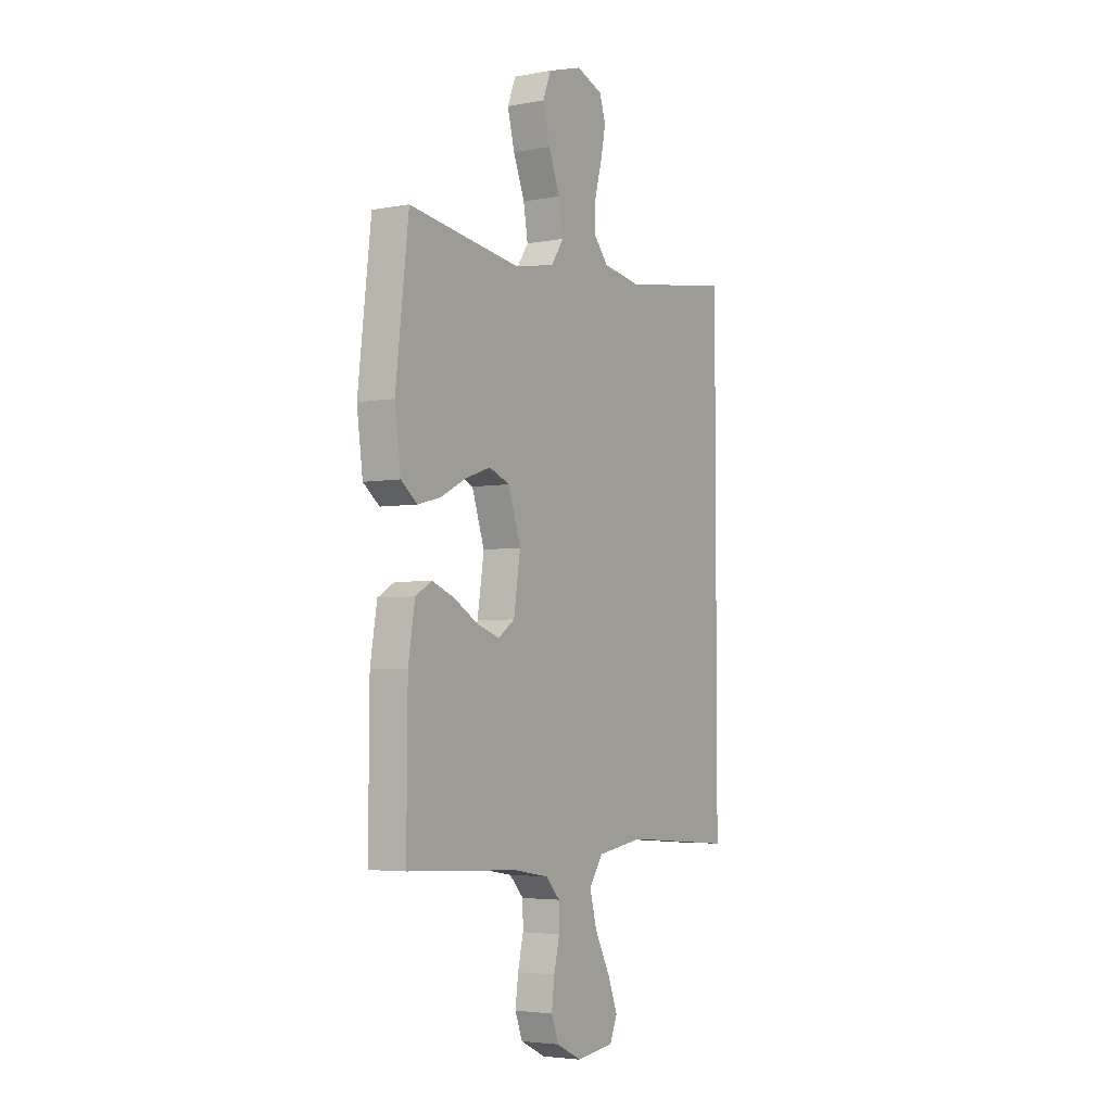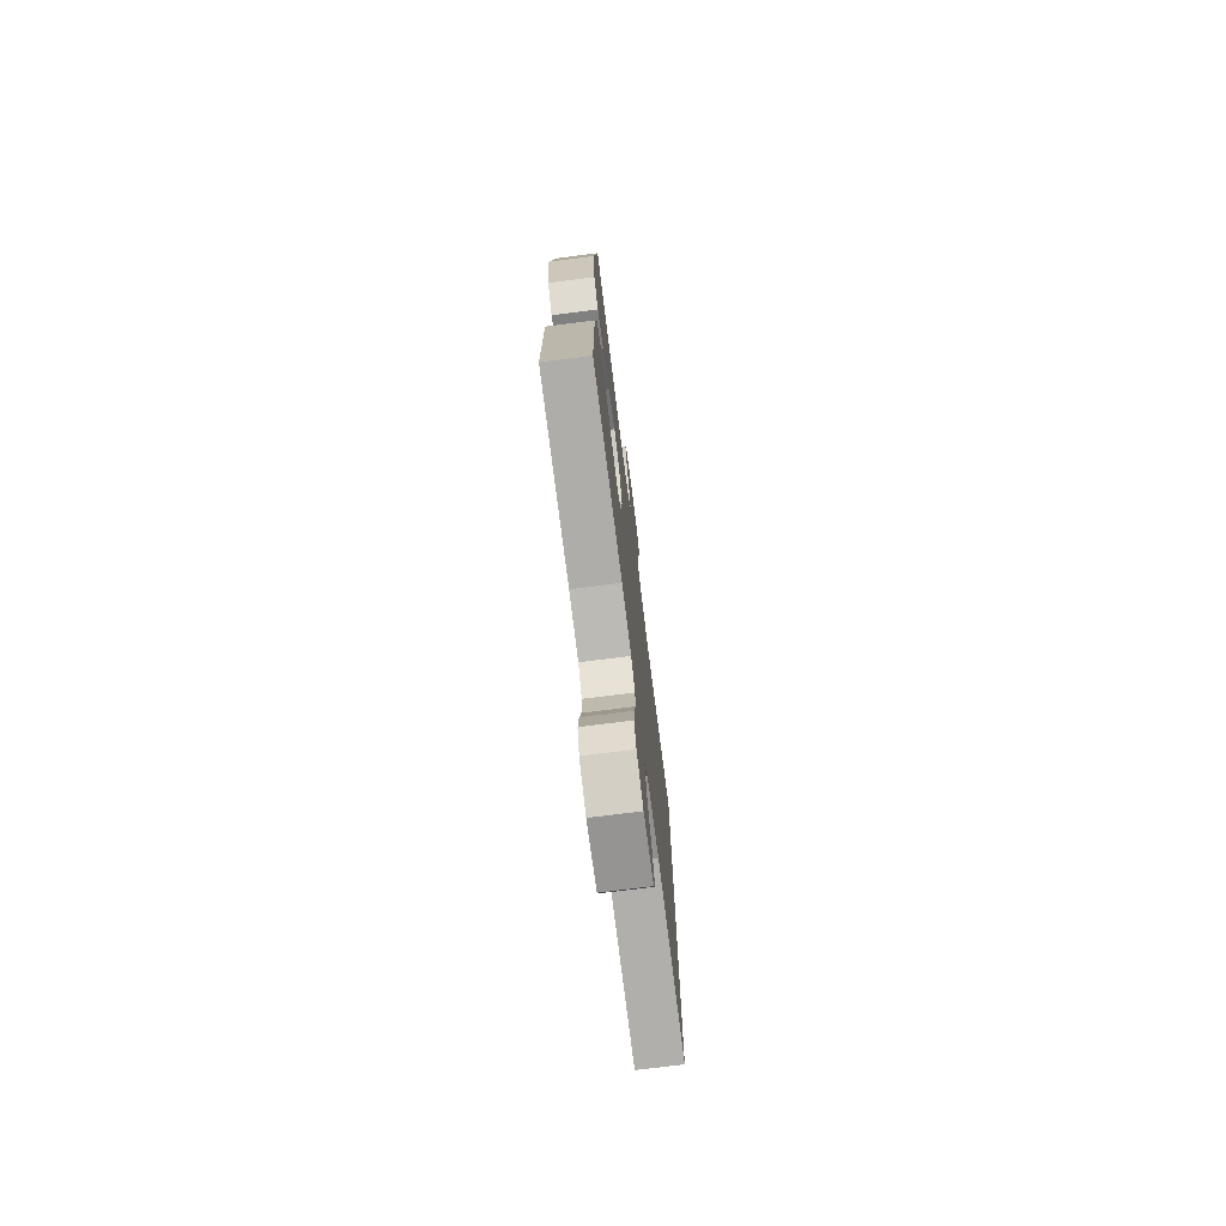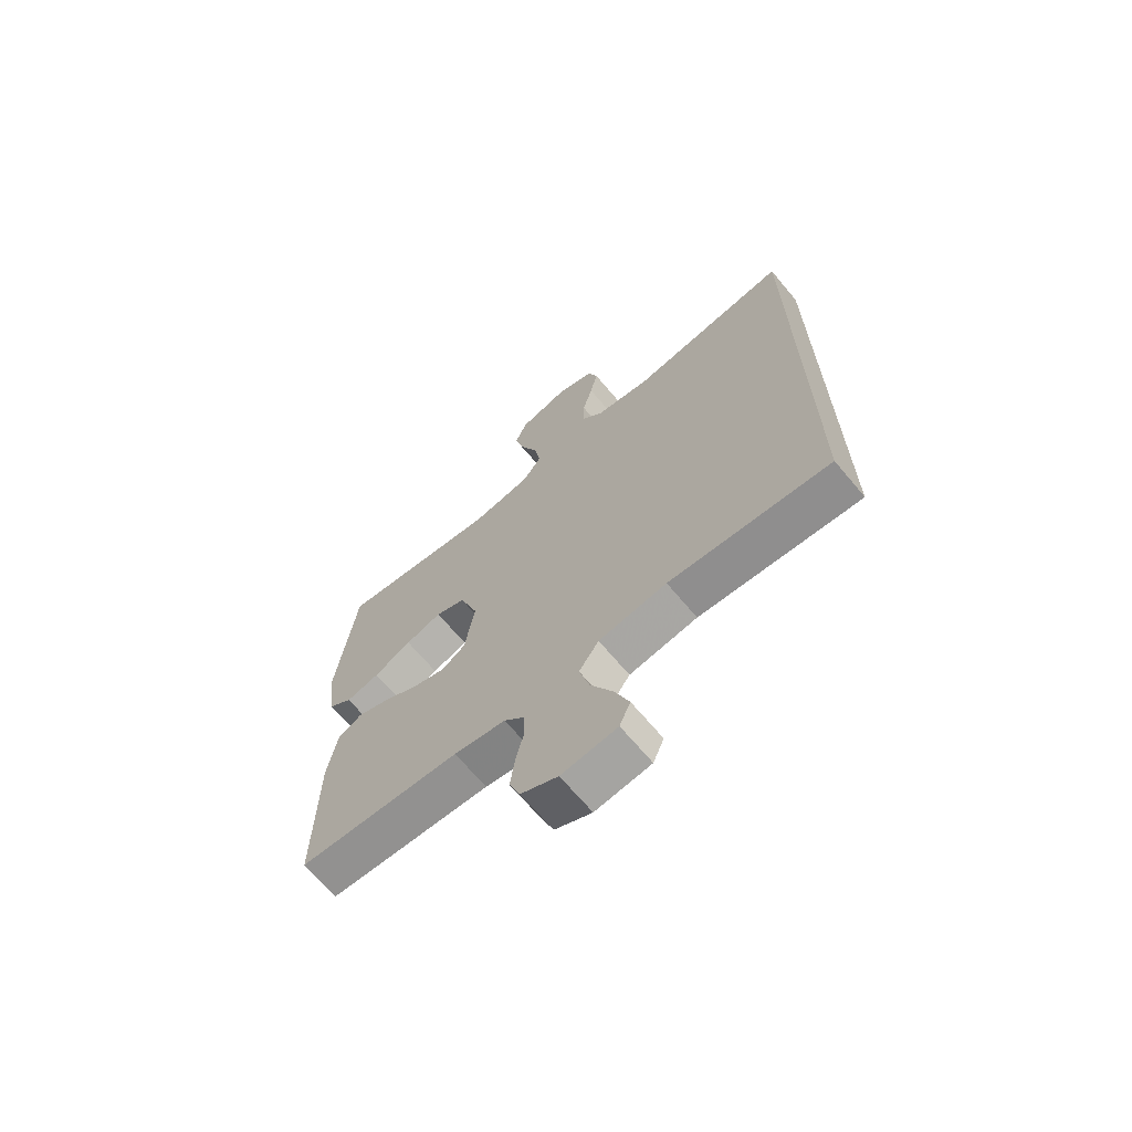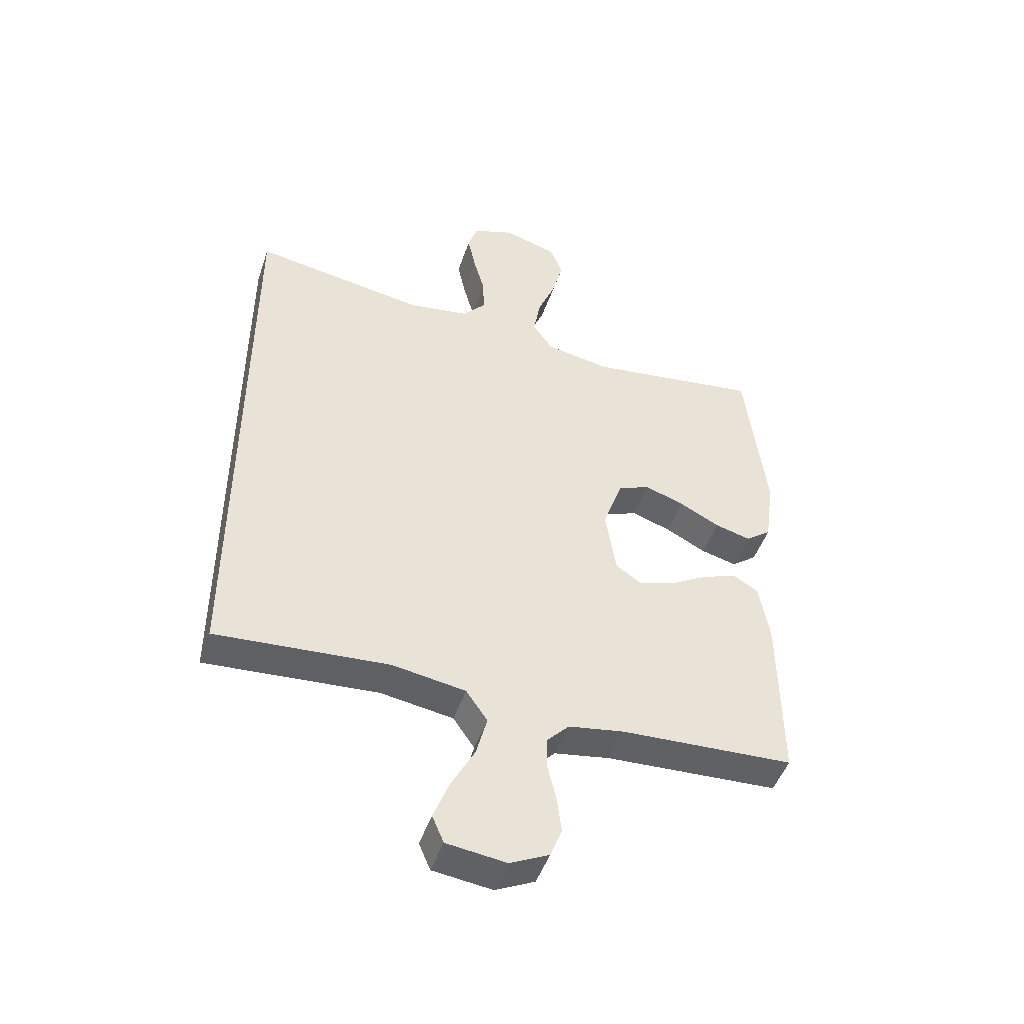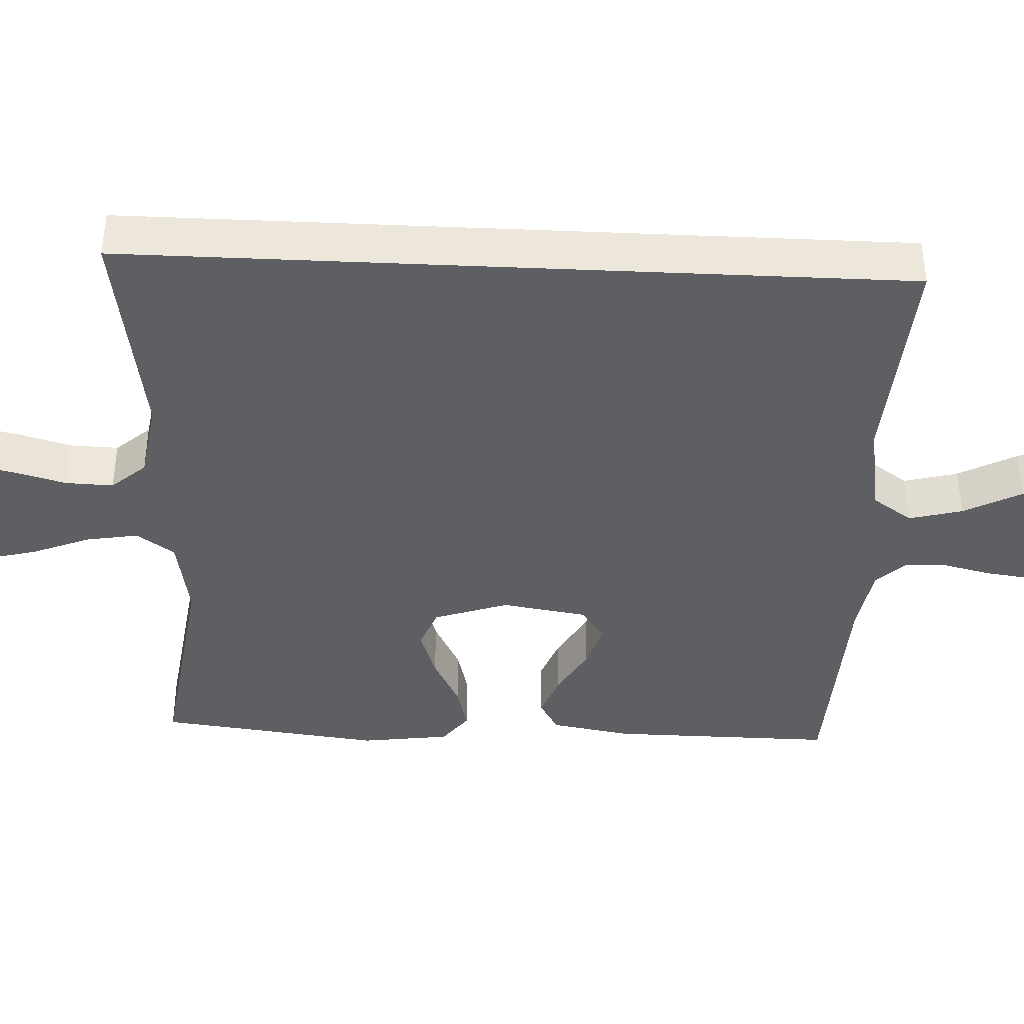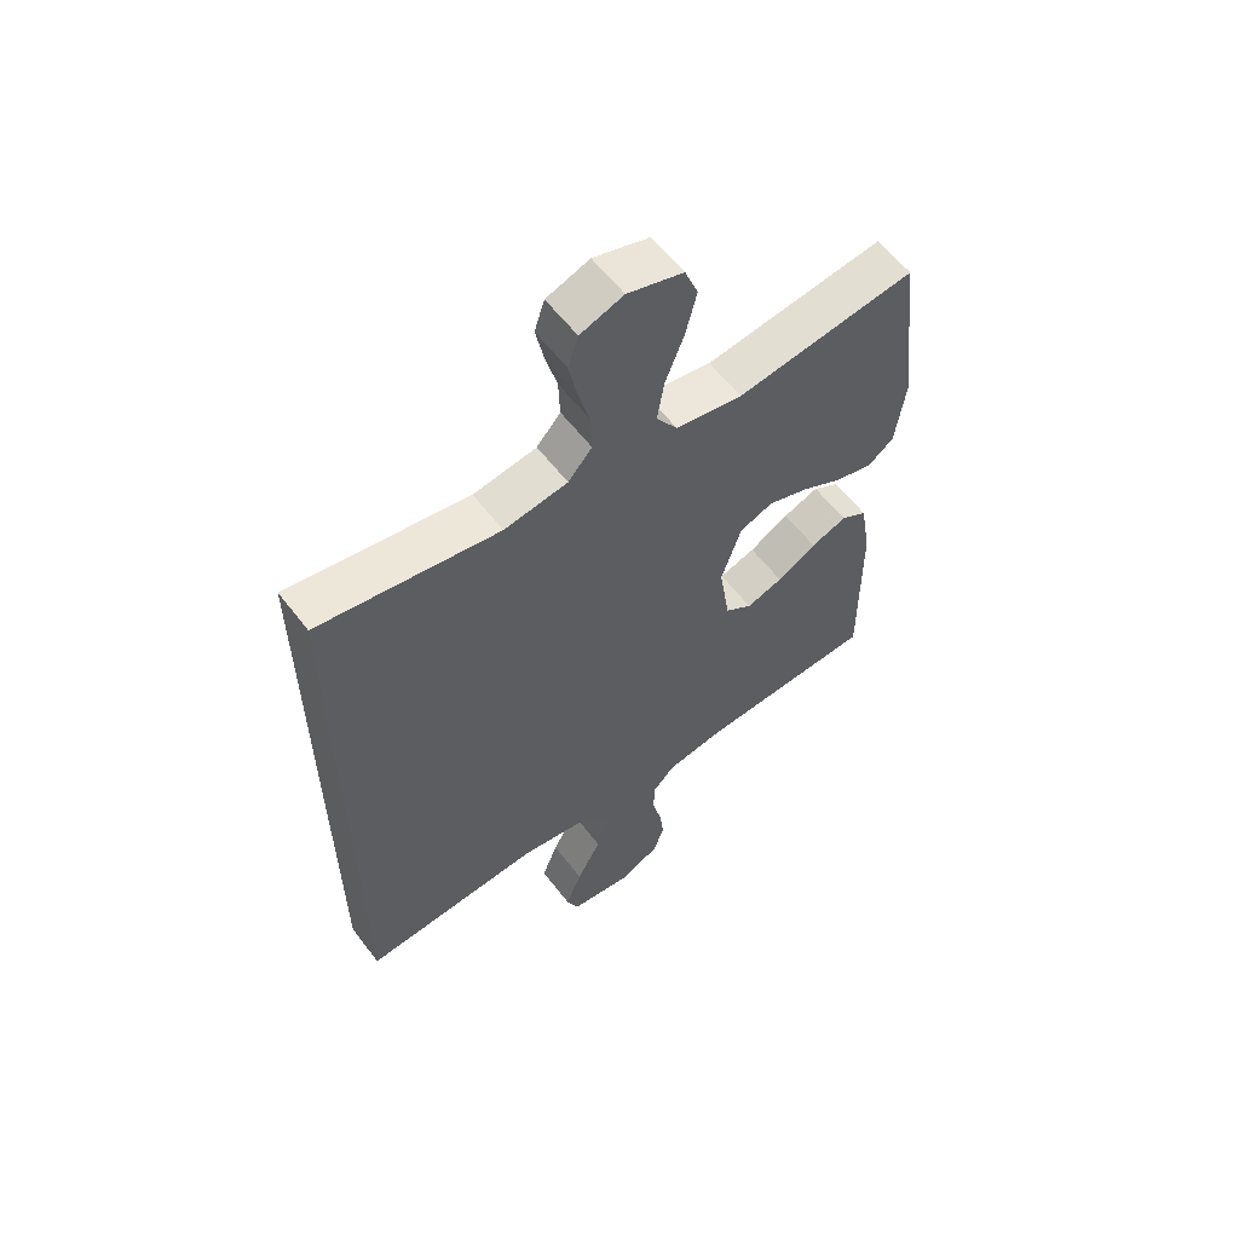
<metadata>
{"format":"obj","ext":"obj","renderer":"f3d","projection":"perspective","resolution":1024,"background":"white","views":[{"elev":-4.1,"azim":-58.6,"up":"+Z"},{"elev":-74.3,"azim":-82.8,"up":"+Z"},{"elev":-68.2,"azim":40.0,"up":"+Z"},{"elev":-47.8,"azim":161.5,"up":"+Z"},{"elev":-40.5,"azim":87.3,"up":"+Y"},{"elev":59.1,"azim":142.8,"up":"+Z"}]}
</metadata>
<code>
v -0.5 0.07 0.5
v -0.2 0.07 0.458
v -0.088 0.07 0.478
v -0.053 0.07 0.529
v -0.065 0.07 0.599
v -0.096 0.07 0.677
v -0.115 0.07 0.751
v -0.093 0.07 0.807
v 0 0.07 0.835
v 0.072 0.07 0.809
v 0.089 0.07 0.757
v 0.075 0.07 0.69
v 0.056 0.07 0.62
v 0.054 0.07 0.556
v 0.094 0.07 0.51
v 0.2 0.07 0.493
v 0.5 0.07 0.541
v 0.5 0.07 -0.506
v 0.2 0.07 -0.484
v 0.073 0.07 -0.504
v 0.036 0.07 -0.558
v 0.055 0.07 -0.63
v 0.096 0.07 -0.708
v 0.123 0.07 -0.778
v 0.103 0.07 -0.825
v 0 0.07 -0.838
v -0.068 0.07 -0.805
v -0.088 0.07 -0.753
v -0.08 0.07 -0.691
v -0.065 0.07 -0.627
v -0.066 0.07 -0.571
v -0.104 0.07 -0.531
v -0.2 0.07 -0.515
v -0.5 0.07 -0.5
v -0.498 0.07 -0.2
v -0.48 0.07 -0.092
v -0.436 0.07 -0.066
v -0.376 0.07 -0.089
v -0.31 0.07 -0.127
v -0.249 0.07 -0.147
v -0.204 0.07 -0.116
v -0.186 0.07 0
v -0.22 0.07 0.1
v -0.276 0.07 0.122
v -0.343 0.07 0.099
v -0.413 0.07 0.063
v -0.475 0.07 0.047
v -0.519 0.07 0.081
v -0.535 0.07 0.2
v -0.5 0 0.5
v -0.2 0 0.458
v -0.088 0 0.478
v -0.053 0 0.529
v -0.065 0 0.599
v -0.096 0 0.677
v -0.115 0 0.751
v -0.093 0 0.807
v 0 0 0.835
v 0.072 0 0.809
v 0.089 0 0.757
v 0.075 0 0.69
v 0.056 0 0.62
v 0.054 0 0.556
v 0.094 0 0.51
v 0.2 0 0.493
v 0.5 0 0.541
v 0.5 0 -0.506
v 0.2 0 -0.484
v 0.073 0 -0.504
v 0.036 0 -0.558
v 0.055 0 -0.63
v 0.096 0 -0.708
v 0.123 0 -0.778
v 0.103 0 -0.825
v 0 0 -0.838
v -0.068 0 -0.805
v -0.088 0 -0.753
v -0.08 0 -0.691
v -0.065 0 -0.627
v -0.066 0 -0.571
v -0.104 0 -0.531
v -0.2 0 -0.515
v -0.5 0 -0.5
v -0.498 0 -0.2
v -0.48 0 -0.092
v -0.436 0 -0.066
v -0.376 0 -0.089
v -0.31 0 -0.127
v -0.249 0 -0.147
v -0.204 0 -0.116
v -0.186 0 0
v -0.22 0 0.1
v -0.276 0 0.122
v -0.343 0 0.099
v -0.413 0 0.063
v -0.475 0 0.047
v -0.519 0 0.081
v -0.535 0 0.2
f 49 1 2
f 48 49 2
f 47 48 2
f 46 47 2
f 45 46 2
f 44 45 2 3
f 43 44 3 4
f 42 43 4
f 41 42 4
f 37 38 39
f 36 37 39
f 35 36 39
f 34 35 39
f 33 34 39
f 32 33 39 40
f 31 32 40 41
f 28 29 30
f 27 28 30
f 26 27 30
f 25 26 30
f 24 25 30
f 23 24 30
f 22 23 30
f 21 22 30 31
f 31 41 4
f 21 31 4
f 20 21 4
f 16 17 18 19
f 19 20 4
f 16 19 4
f 15 16 4
f 11 12 13
f 10 11 13
f 9 10 13
f 8 9 13
f 7 8 13
f 6 7 13
f 5 6 13
f 5 13 14
f 4 5 14 15
f 51 50 98
f 51 98 97
f 51 97 96
f 51 96 95
f 51 95 94
f 52 51 94 93
f 53 52 93 92
f 53 92 91
f 53 91 90
f 88 87 86
f 88 86 85
f 88 85 84
f 88 84 83
f 88 83 82
f 89 88 82 81
f 90 89 81 80
f 79 78 77
f 79 77 76
f 79 76 75
f 79 75 74
f 79 74 73
f 79 73 72
f 79 72 71
f 80 79 71 70
f 53 90 80
f 53 80 70
f 53 70 69
f 68 67 66 65
f 53 69 68
f 53 68 65
f 53 65 64
f 62 61 60
f 62 60 59
f 62 59 58
f 62 58 57
f 62 57 56
f 62 56 55
f 62 55 54
f 63 62 54
f 64 63 54 53
f 1 50 51 2
f 2 51 52 3
f 3 52 53 4
f 4 53 54 5
f 5 54 55 6
f 6 55 56 7
f 7 56 57 8
f 8 57 58 9
f 9 58 59 10
f 10 59 60 11
f 11 60 61 12
f 12 61 62 13
f 13 62 63 14
f 14 63 64 15
f 15 64 65 16
f 16 65 66 17
f 17 66 67 18
f 18 67 68 19
f 19 68 69 20
f 20 69 70 21
f 21 70 71 22
f 22 71 72 23
f 23 72 73 24
f 24 73 74 25
f 25 74 75 26
f 26 75 76 27
f 27 76 77 28
f 28 77 78 29
f 29 78 79 30
f 30 79 80 31
f 31 80 81 32
f 32 81 82 33
f 33 82 83 34
f 34 83 84 35
f 35 84 85 36
f 36 85 86 37
f 37 86 87 38
f 38 87 88 39
f 39 88 89 40
f 40 89 90 41
f 41 90 91 42
f 42 91 92 43
f 43 92 93 44
f 44 93 94 45
f 45 94 95 46
f 46 95 96 47
f 47 96 97 48
f 48 97 98 49
f 49 98 50 1

</code>
